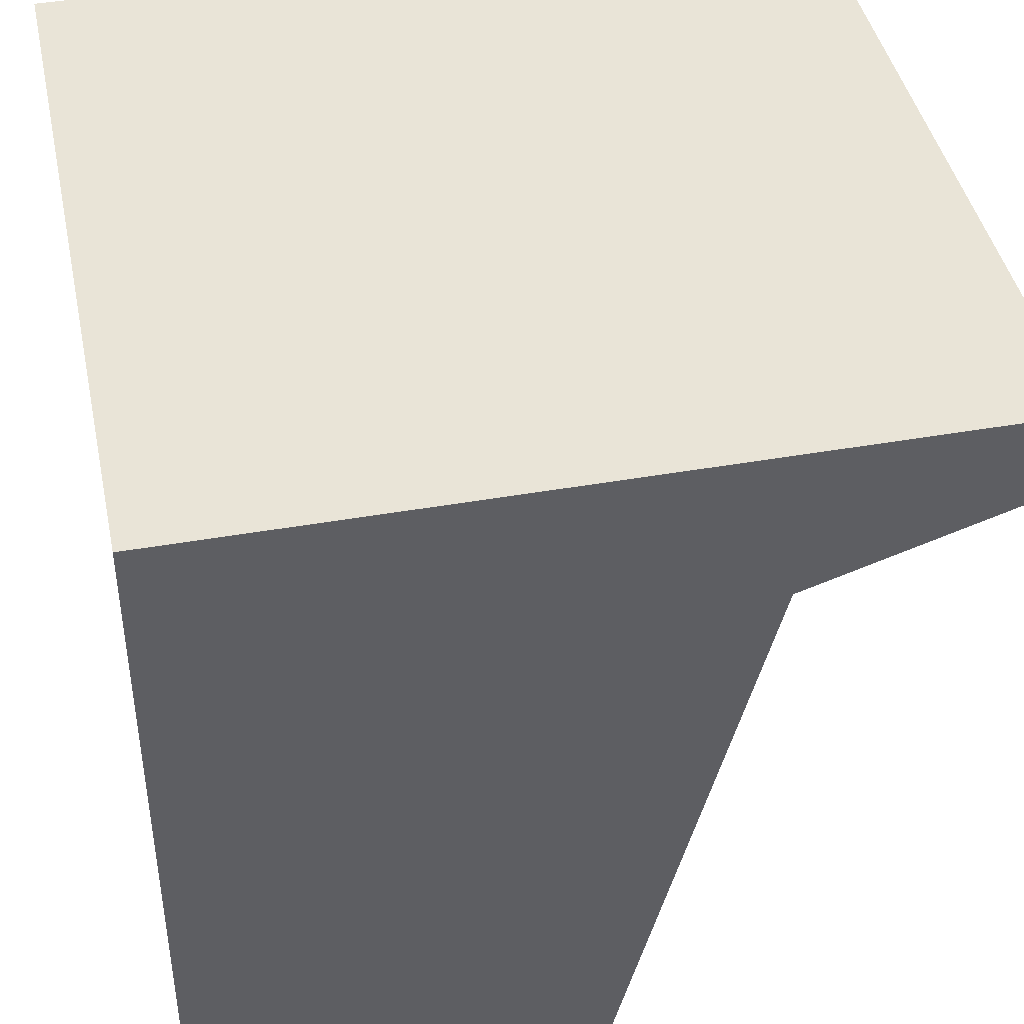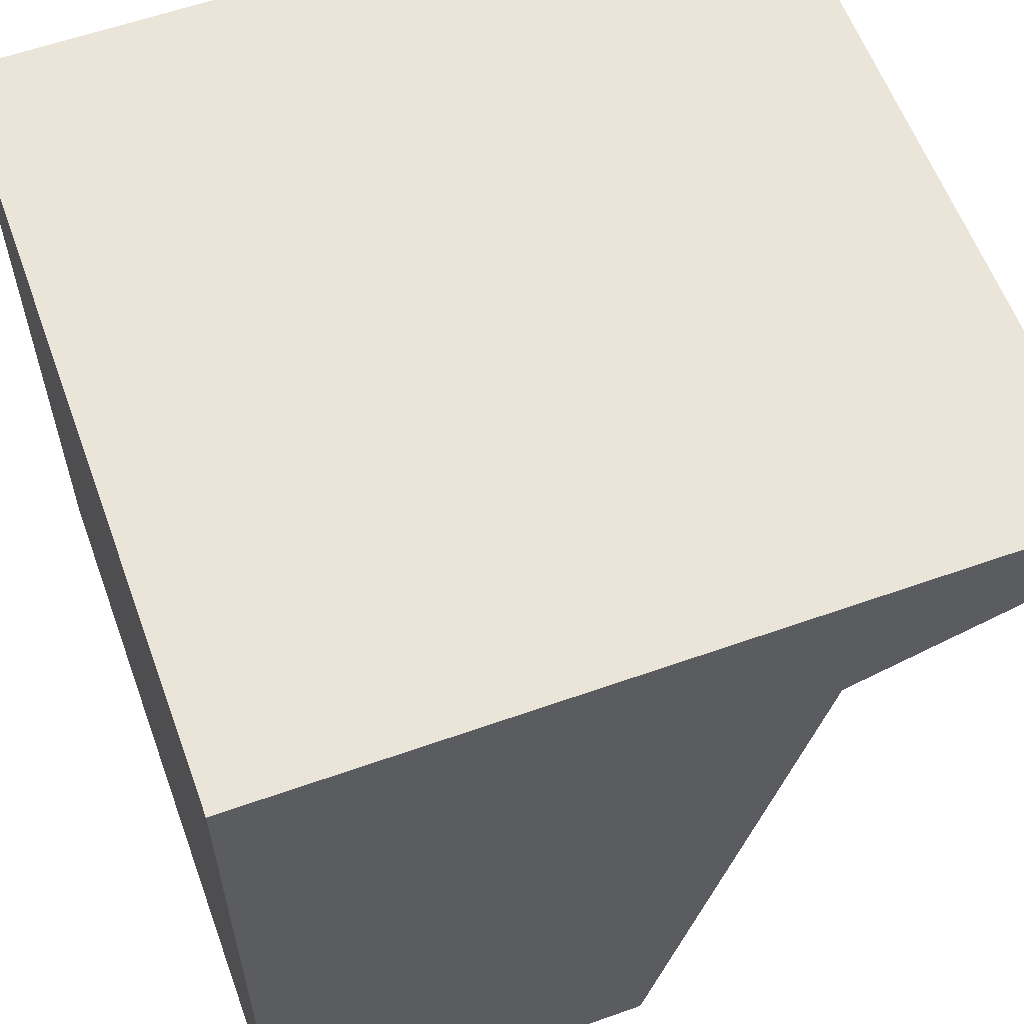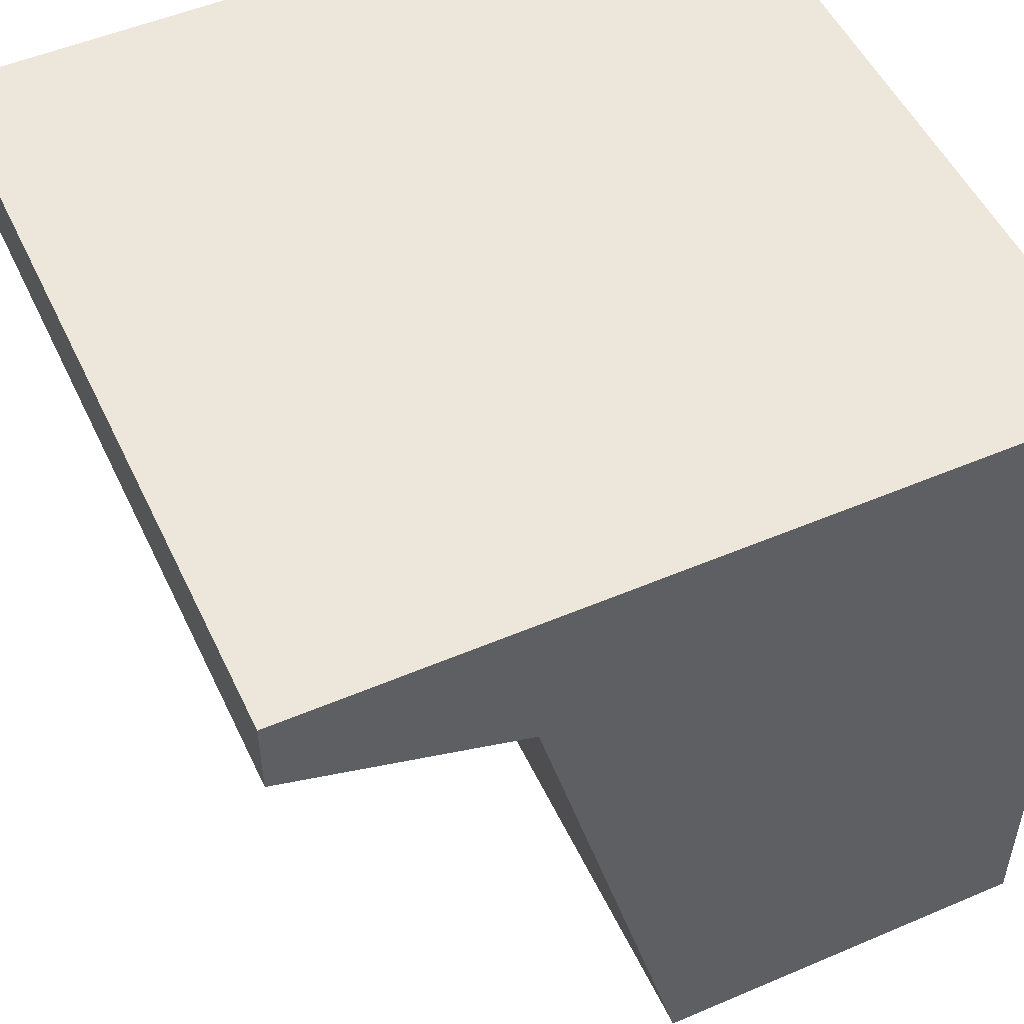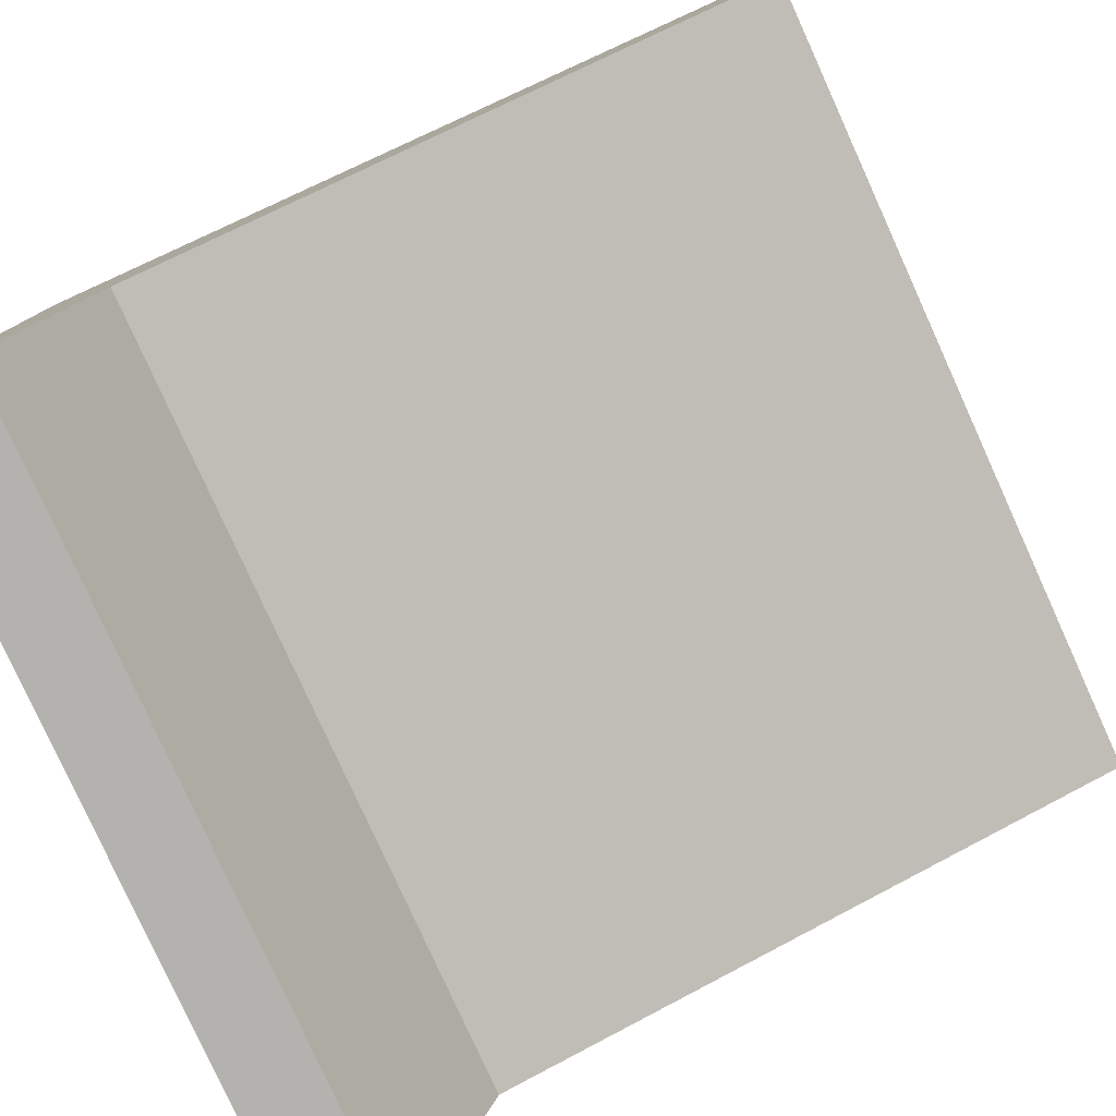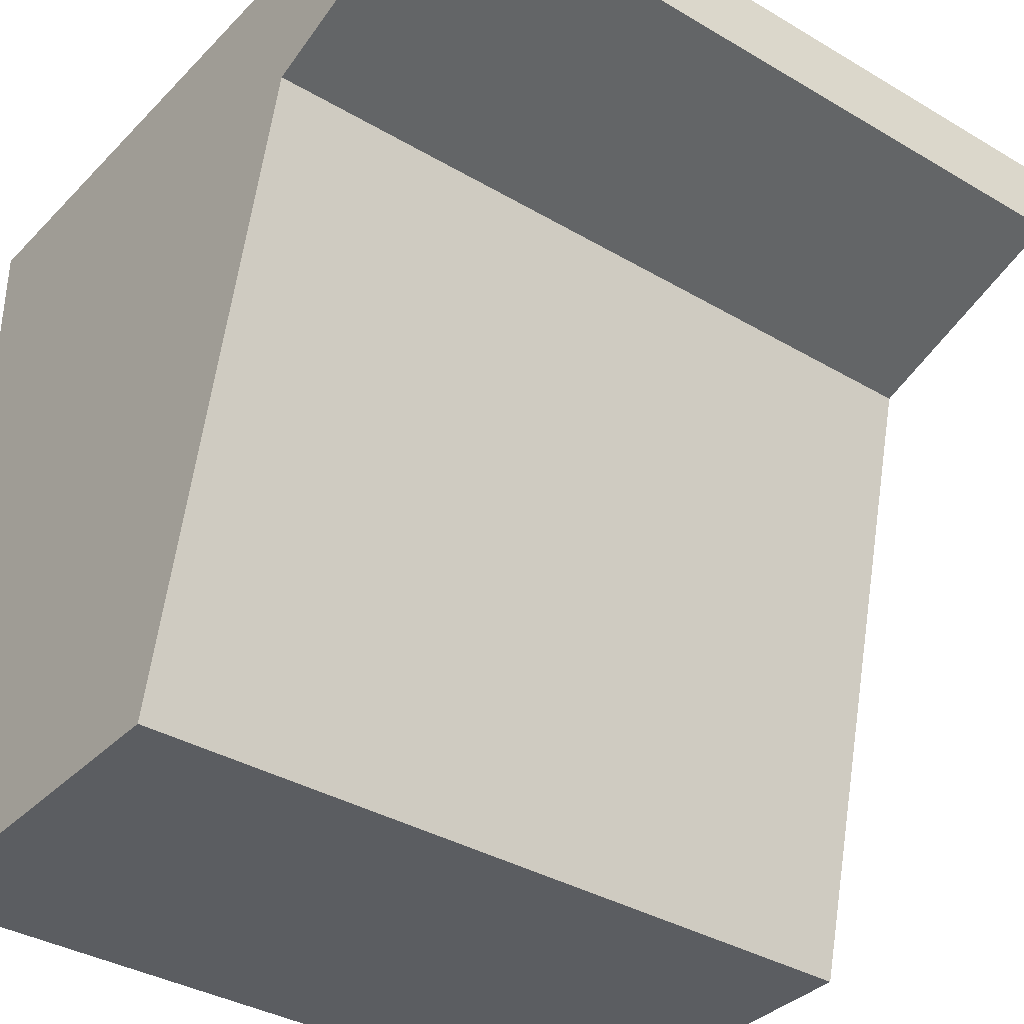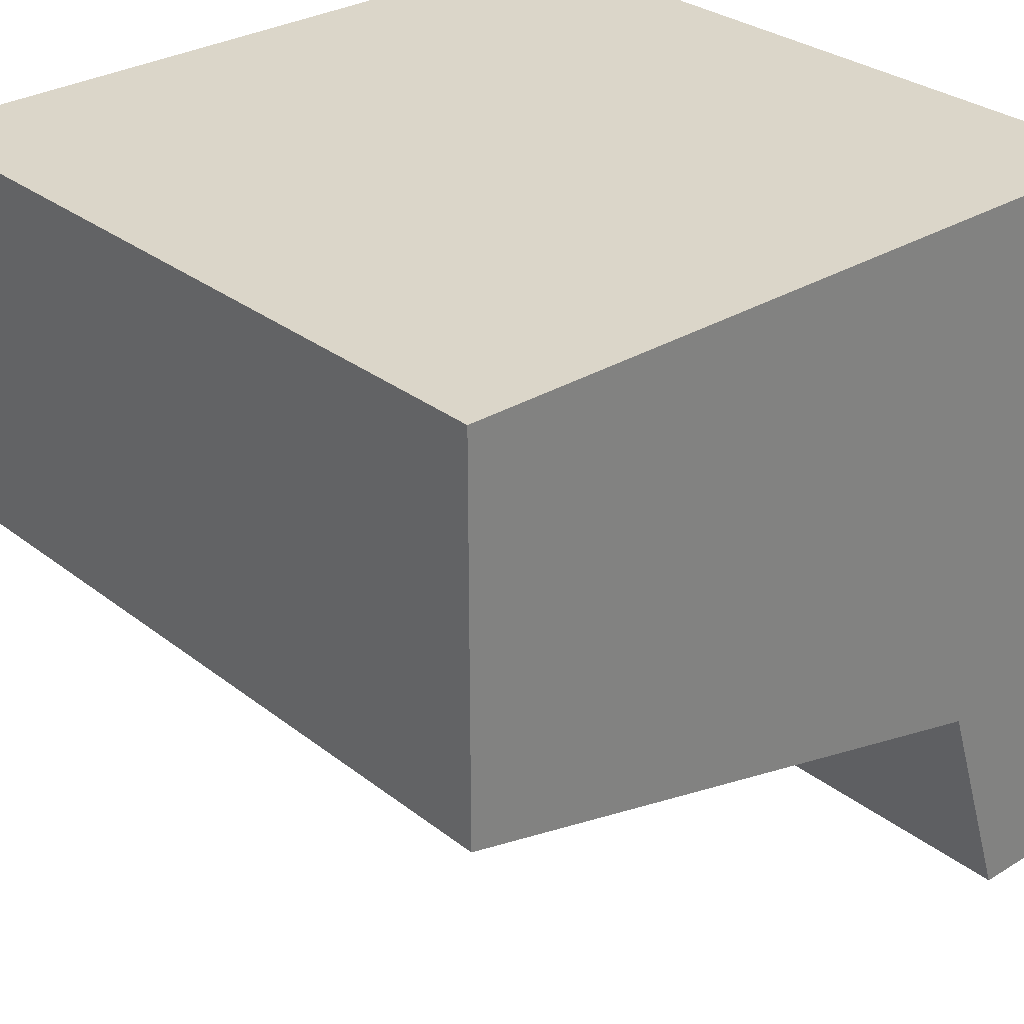
<metadata>
{"format":"obj","ext":"obj","renderer":"f3d","projection":"perspective","resolution":1024,"background":"white","views":[{"elev":43.1,"azim":78.2,"up":"+Y"},{"elev":59.5,"azim":70.0,"up":"+Y"},{"elev":51.6,"azim":-114.8,"up":"+Y"},{"elev":-79.8,"azim":-65.6,"up":"+Z"},{"elev":-36.1,"azim":142.3,"up":"+Y"},{"elev":29.9,"azim":48.4,"up":"+Z"}]}
</metadata>
<code>
o Cube
v -0.5 -0.5 0.5014
v -0.5 0.3 -0.1986
v 0.5 0.3 -0.1986
v -0.5 0.5 0.1463
v -0.5 0.5 0.5014
v -0.5 0.5 -0.4986
v 0.5 -0.05594 0.5014
v 0.5 0.5 0.5014
v -0.5 0.4 -0.4986
v -0.5 -0.5 0.001444
v 0.5 0.5 0.1462
v -0.5 -0.05594 0.5014
v -0.5 0.5 0.05001
v 0.5 -0.5 0.5014
v 0.5 0.4 -0.4986
v 0.5 0.5 -0.4986
v 0.5 0.5 0.04995
v 0.5 -0.5 0.00138
f 3 17 11 7
f 14 18 3 7
f 1 12 2 10
f 2 3 18 10
f 12 5 4
f 2 12 4 13
f 6 9 2 13
f 16 17 3 15
f 7 11 8
f 6 16 15 9
f 9 15 3 2
f 12 7 8 5
f 13 17 16 6
f 10 18 14 1
f 1 14 7 12
f 5 8 11 4
f 13 4 11 17

</code>
